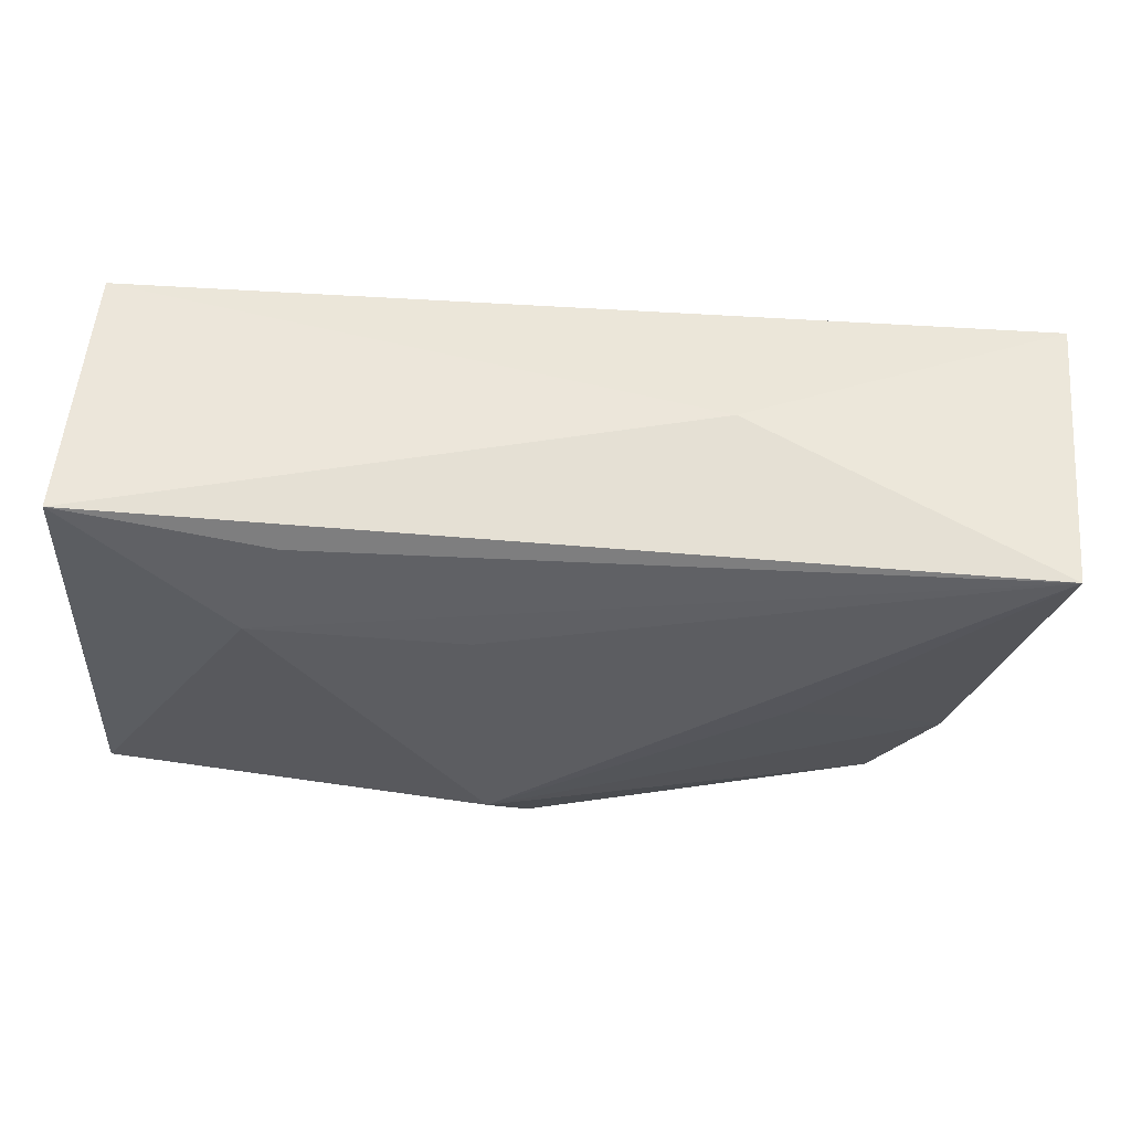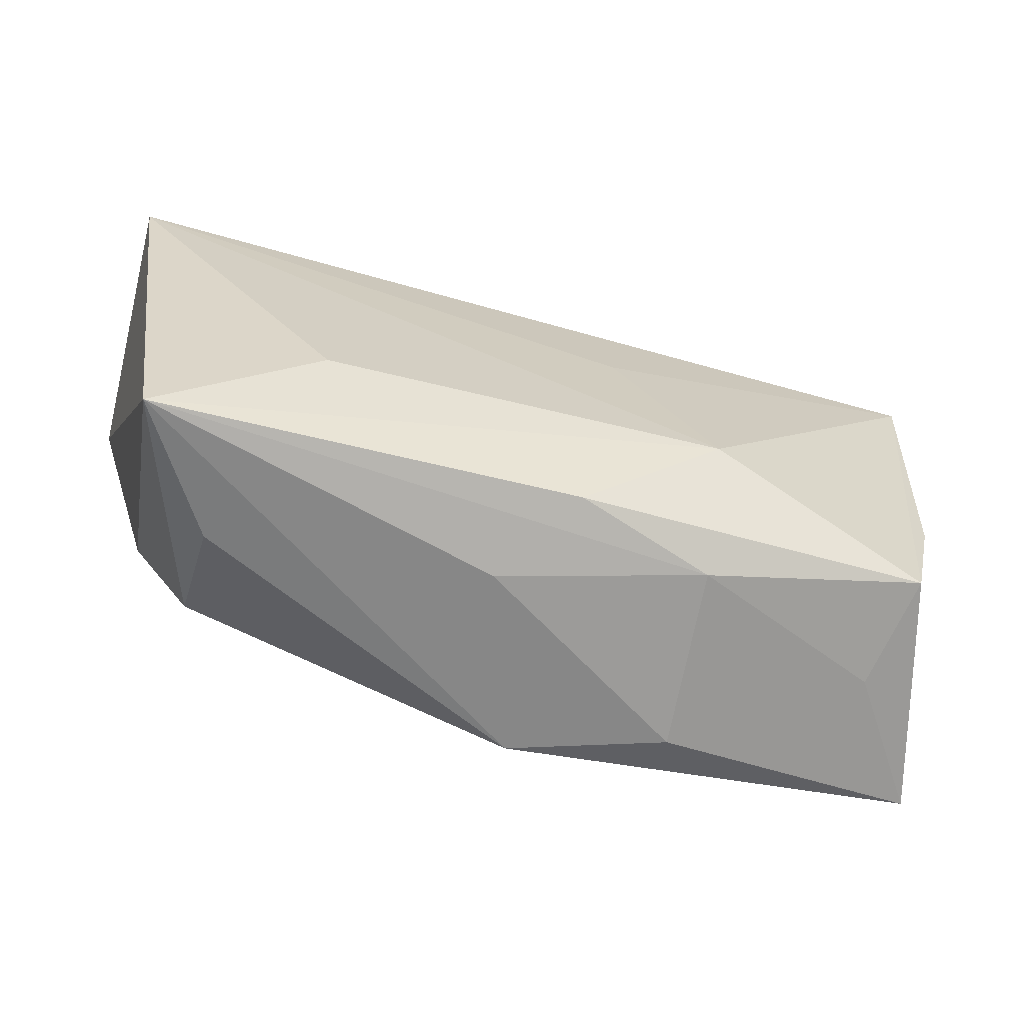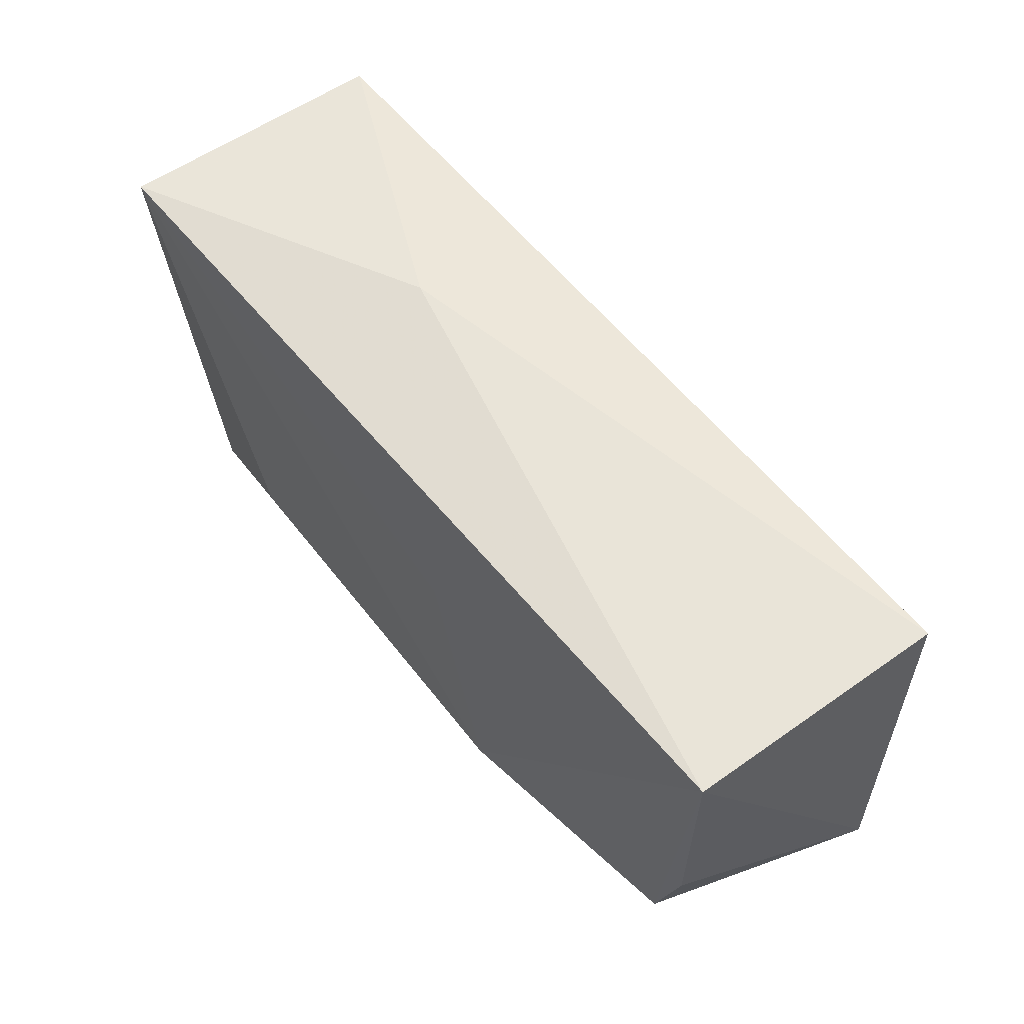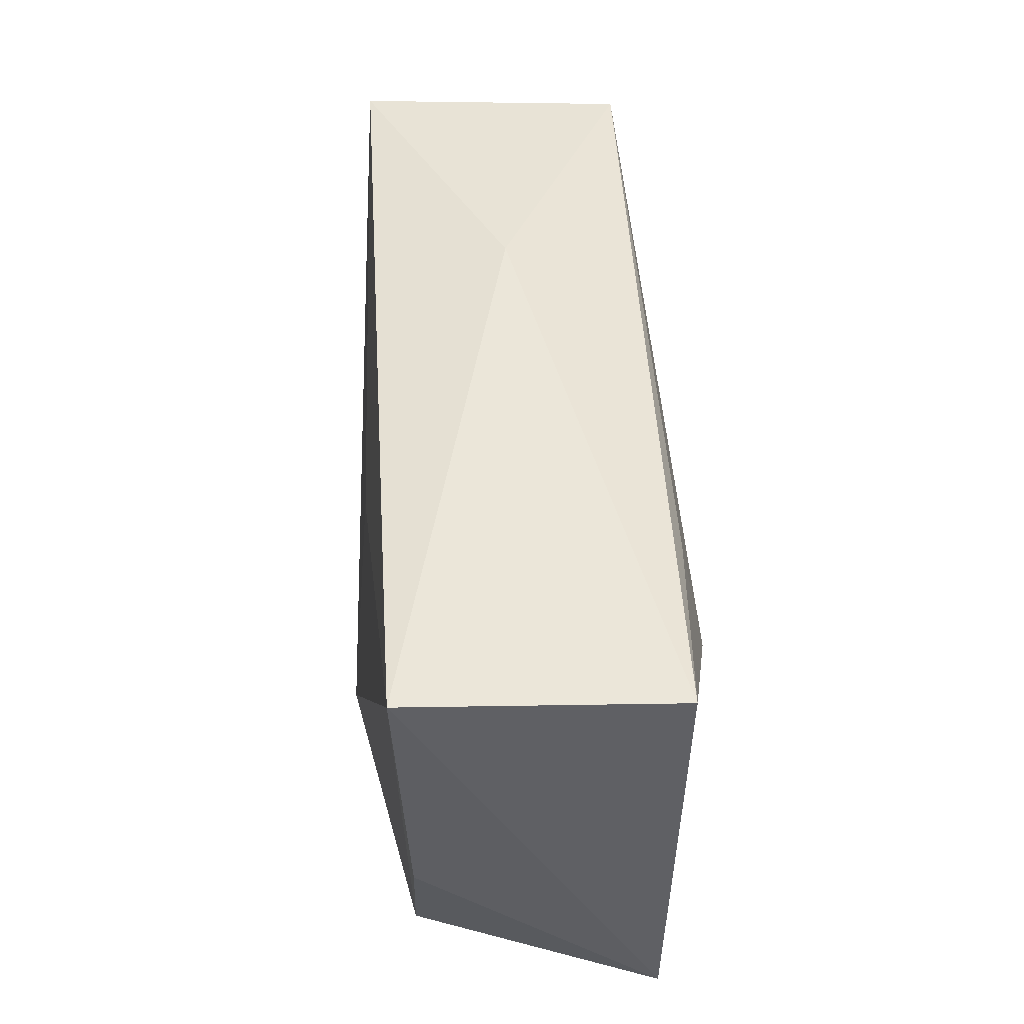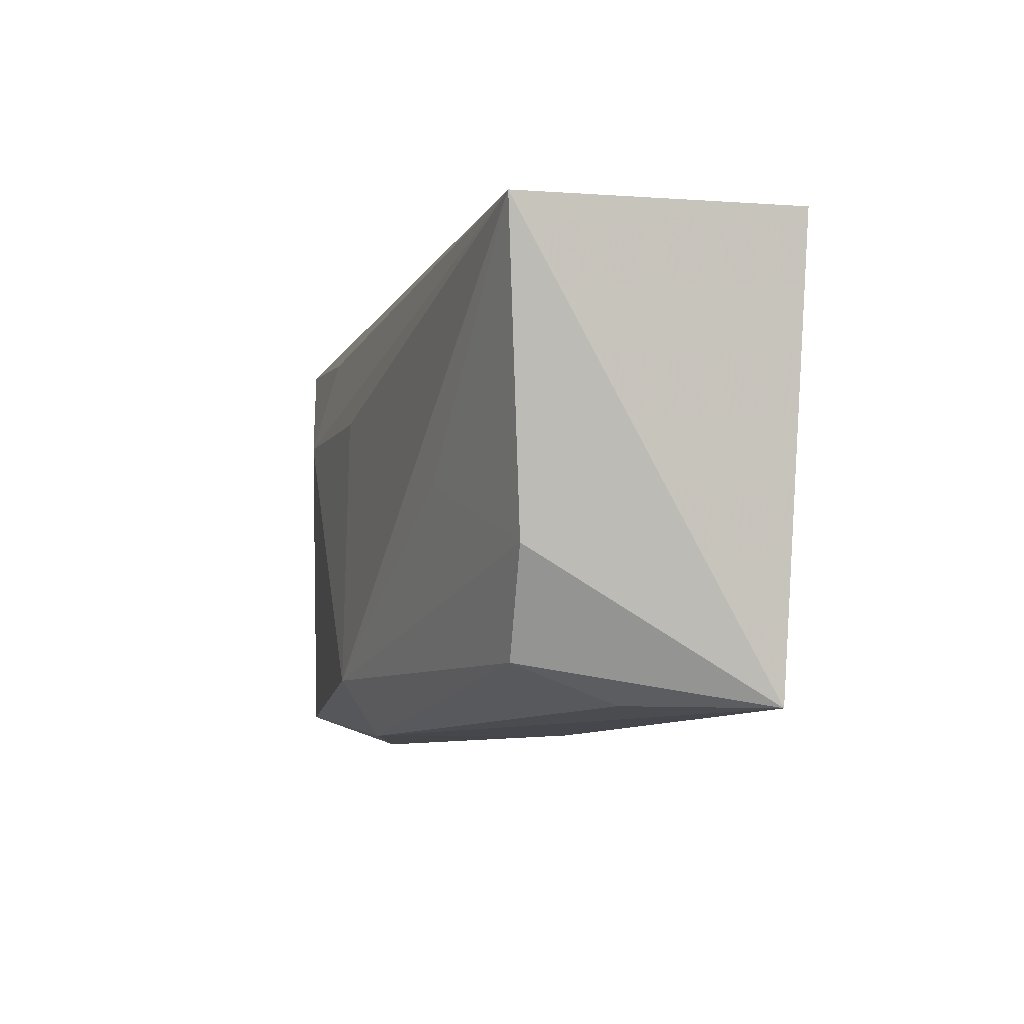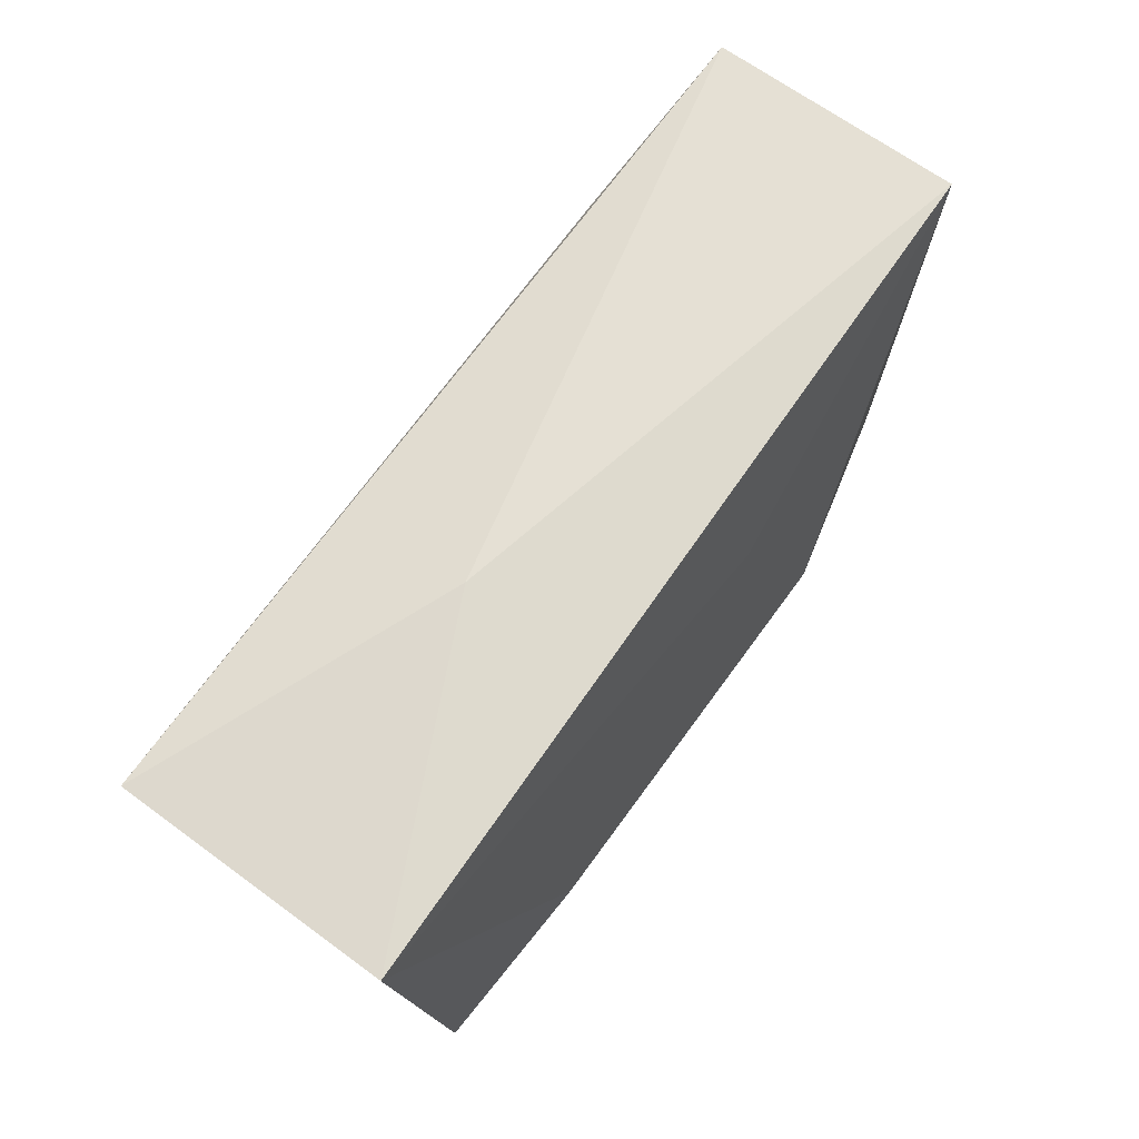
<metadata>
{"format":"obj","ext":"obj","renderer":"f3d","projection":"perspective","resolution":1024,"background":"white","views":[{"elev":54.5,"azim":-176.2,"up":"+Y"},{"elev":-62.5,"azim":-15.2,"up":"+Y"},{"elev":59.9,"azim":53.0,"up":"+Y"},{"elev":47.9,"azim":87.9,"up":"+Y"},{"elev":-9.8,"azim":-105.7,"up":"+Y"},{"elev":65.2,"azim":-54.0,"up":"+Y"}]}
</metadata>
<code>
v 0.00159 -0.02238 -0.01244
v 0.0141 -0.009085 0.01522
v 0.03433 -0.01521 0.009906
v 0.03683 -0.004709 0.009702
v 0.0154 -0.0224 -0.007986
v -0.02907 -0.01814 -0.008062
v -0.03467 -0.009223 -0.008794
v 0.00489 -0.01697 -0.01527
v 0.03819 0.02076 -0.01251
v -0.02866 -0.02141 0.001166
v 0.02381 0.009397 -0.01518
v -0.02191 -0.01084 0.01522
v 0.001839 -0.01947 0.01229
v 0.03981 -0.01815 -0.01155
v -0.004007 -0.02238 0.004427
v 0.03202 -0.01788 0.0001351
v 0.02008 0.01782 -0.01327
v -0.02117 -0.002428 -0.01265
v -0.04205 0.01782 0.01314
v 0.03775 0.02076 0.01078
v 0.01428 -0.02012 0.008159
v 0.005411 0.008258 -0.01476
v 0.005409 0.007994 0.01352
v -0.04172 0.017 -0.01174
v -0.03589 -0.02186 0.01268
v -0.01467 0.02076 9.553e-05
f 20 9 26
f 20 14 9
f 8 14 1
f 2 20 23
f 3 20 2
f 9 14 11
f 11 14 8
f 25 1 15
f 15 21 25
f 26 9 24
f 12 25 2
f 19 20 26
f 19 23 20
f 26 24 19
f 2 23 19
f 19 12 2
f 19 24 25
f 25 12 19
f 14 20 4
f 4 3 14
f 20 3 4
f 14 3 16
f 16 3 21
f 25 21 13
f 21 3 13
f 2 25 13
f 13 3 2
f 21 15 5
f 14 16 5
f 5 16 21
f 5 1 14
f 5 15 1
f 8 1 6
f 9 11 17
f 17 24 9
f 11 24 17
f 22 11 8
f 8 24 22
f 22 24 11
f 18 24 8
f 10 1 25
f 25 6 10
f 10 6 1
f 25 24 7
f 7 6 25
f 24 18 7
f 8 6 7
f 7 18 8

</code>
